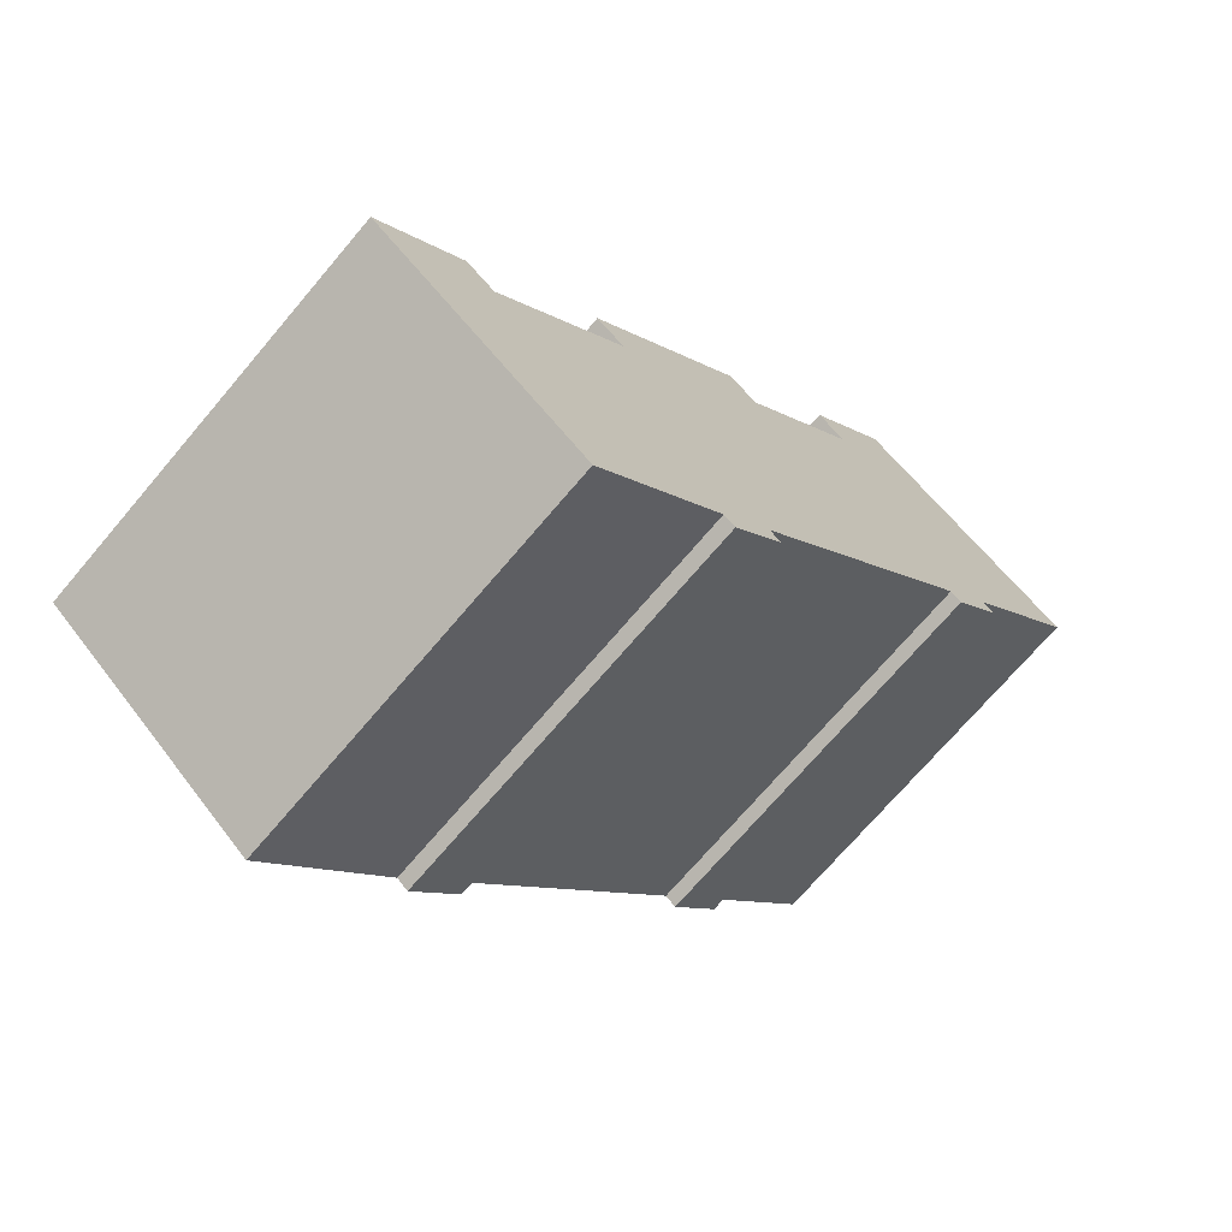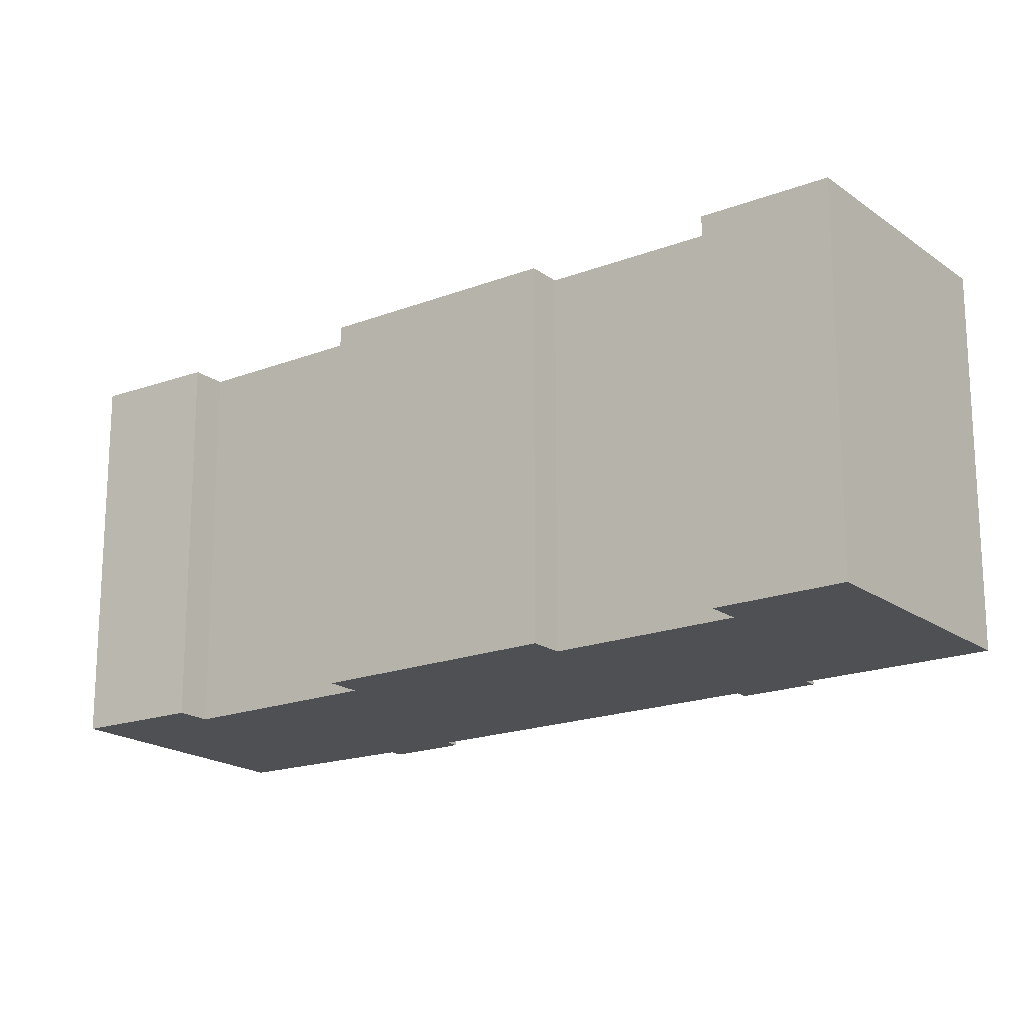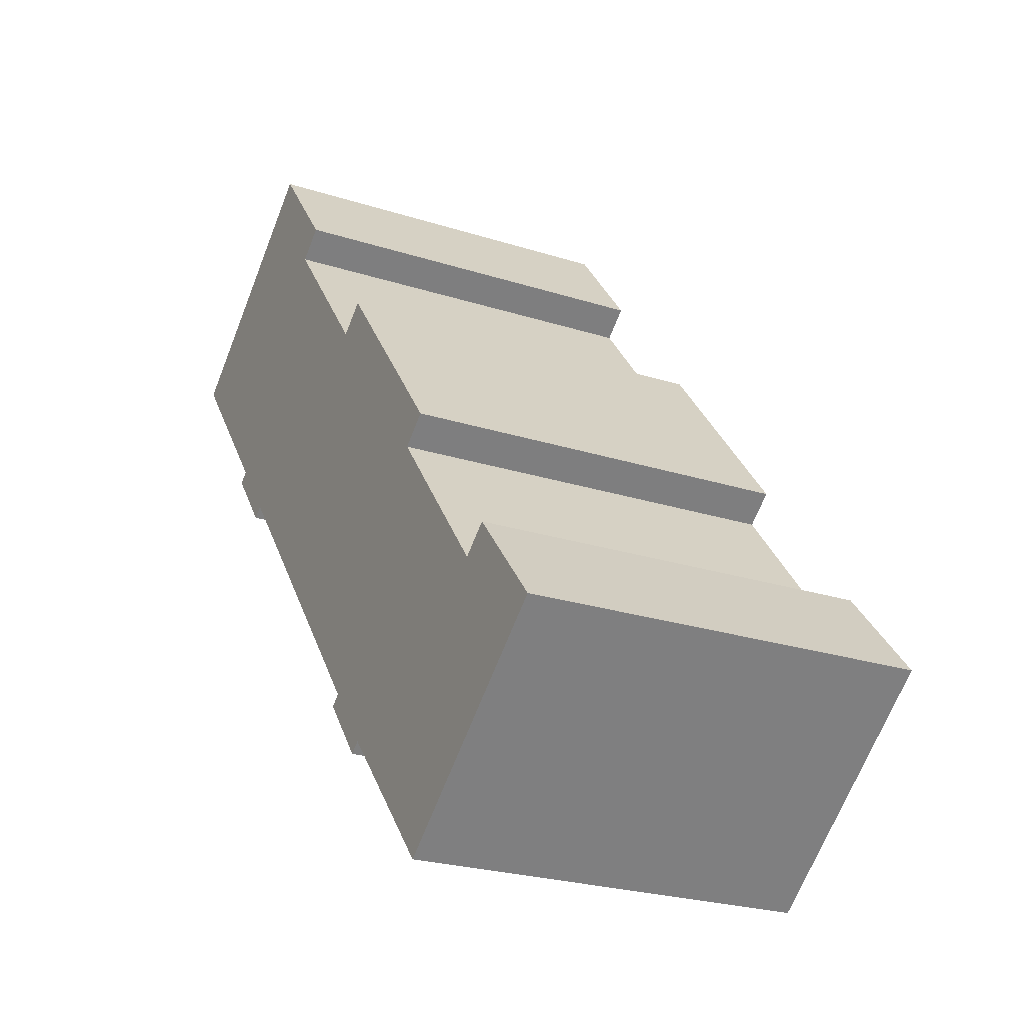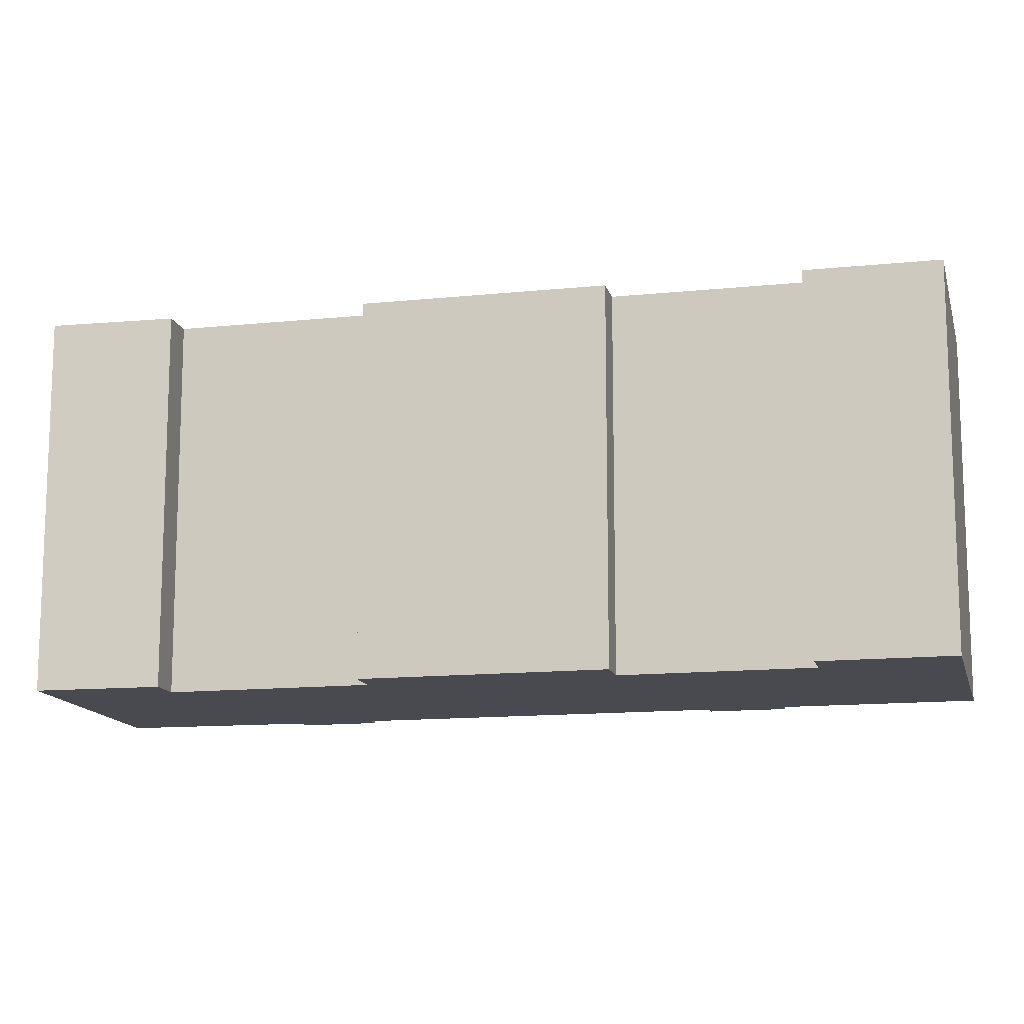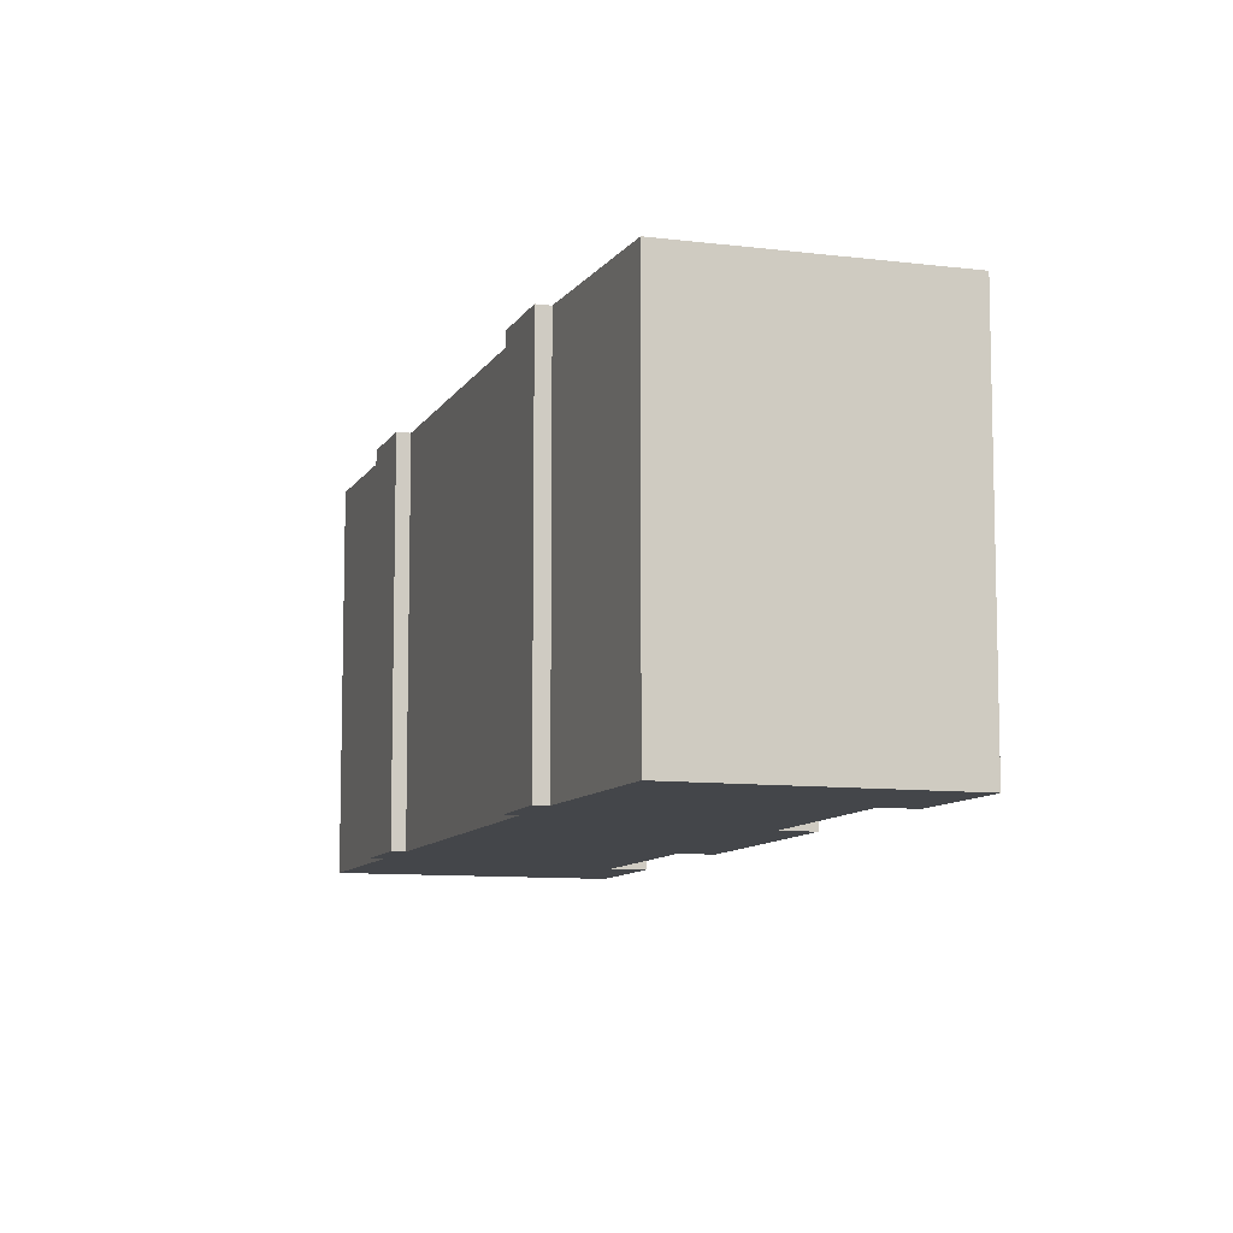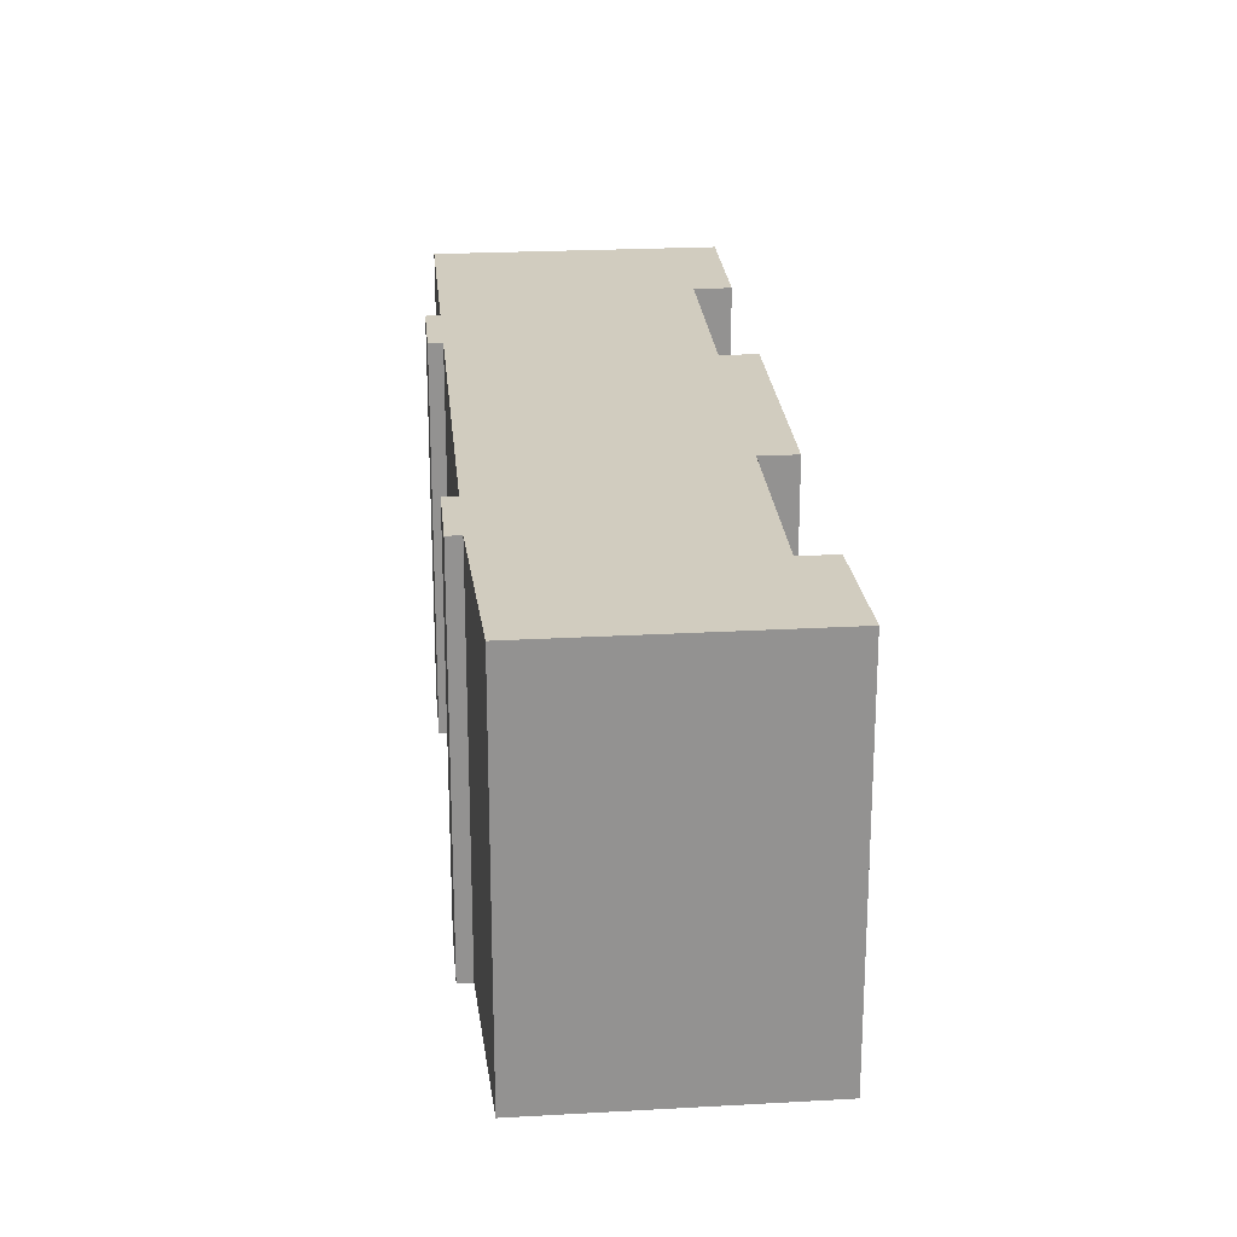
<metadata>
{"format":"obj","ext":"obj","renderer":"f3d","projection":"perspective","resolution":1024,"background":"white","views":[{"elev":-70.5,"azim":-40.2,"up":"+Z"},{"elev":-18.8,"azim":-15.2,"up":"+Y"},{"elev":-24.5,"azim":-117.7,"up":"+Z"},{"elev":-13.5,"azim":-38.4,"up":"+Y"},{"elev":-9.4,"azim":-159.5,"up":"+Y"},{"elev":24.0,"azim":-146.6,"up":"+Y"}]}
</metadata>
<code>
v  13.21 13.86 16.39
v  8.626 13.86 8.519
v  7.608 13.86 9.325
v  20.6 13.86 25.72
v  18.59 13.86 21.09
v  17.57 13.86 21.9
v  0.0002949 13.86 -0.0004396
v  12.08 13.86 -0.9234
v  7.59 13.86 -6.109
v  4.006 13.86 2.691
v  2.99 13.86 3.495
v  12.48 13.86 -1.243
v  13.86 13.86 0.4923
v  13.86 13.86 1.317
v  14.96 13.86 2.703
v  22.2 13.86 11.79
v  14.23 13.86 15.59
v  22.59 13.86 11.47
v  24.14 13.86 13.43
v  23.98 13.86 14.03
v  28.38 13.86 19.55
v  24.38 13.86 13.72
v  14.26 13.86 0.9999
v  13.21 -1.004e-15 16.4
v  7.608 -5.71e-16 9.325
v  8.625 -5.217e-16 8.52
v  7.59 3.74e-16 -6.108
v  2.989 -2.14e-16 3.496
v  0 0 0
v  4.006 -1.648e-16 2.691
v  12.08 5.652e-17 -0.923
v  14.23 -9.545e-16 15.59
v  12.48 7.607e-17 -1.242
v  13.86 -8.068e-17 1.318
v  13.86 -3.017e-17 0.4928
v  14.26 -6.125e-17 1
v  24.14 -8.221e-16 13.43
v  23.98 -8.591e-16 14.03
v  22.59 -7.025e-16 11.47
v  24.38 -8.4e-16 13.72
v  18.59 -1.291e-15 21.09
v  14.96 -1.655e-16 2.704
v  22.2 -7.217e-16 11.79
v  20.6 -1.575e-15 25.72
v  28.38 -1.197e-15 19.55
v  17.57 -1.341e-15 21.9
g defaultobject
f 1 2 3
f 4 5 6
f 7 8 9
f 8 7 10
f 10 7 11
f 8 10 2
f 8 2 12
f 12 2 13
f 13 2 14
f 14 2 15
f 15 2 16
f 16 2 17
f 17 2 1
f 16 17 5
f 16 5 18
f 18 5 19
f 19 5 20
f 20 5 21
f 21 5 4
f 22 19 20
f 23 13 14
f 24 25 26
f 27 28 29
f 28 27 30
f 30 27 26
f 26 27 31
f 26 31 24
f 24 31 32
f 32 31 33
f 32 33 34
f 34 33 35
f 34 35 36
f 37 38 39
f 38 37 40
f 34 41 32
f 41 34 42
f 41 42 43
f 41 43 44
f 44 43 38
f 44 38 45
f 38 43 39
f 44 46 41
f 5 32 41
f 32 5 17
f 6 41 46
f 41 6 5
f 4 46 44
f 46 4 6
f 45 4 44
f 4 45 21
f 38 21 45
f 21 38 20
f 40 20 38
f 20 40 22
f 7 27 29
f 27 7 9
f 11 29 28
f 29 11 7
f 30 11 28
f 11 30 10
f 8 33 31
f 33 8 12
f 27 8 31
f 8 27 9
f 37 22 40
f 22 37 19
f 39 19 37
f 19 39 18
f 36 14 34
f 14 36 23
f 35 23 36
f 23 35 13
f 33 13 35
f 13 33 12
f 2 30 26
f 30 2 10
f 16 39 43
f 39 16 18
f 42 16 43
f 16 42 15
f 34 15 42
f 15 34 14
f 3 26 25
f 26 3 2
f 1 25 24
f 25 1 3
f 32 1 24
f 1 32 17

</code>
